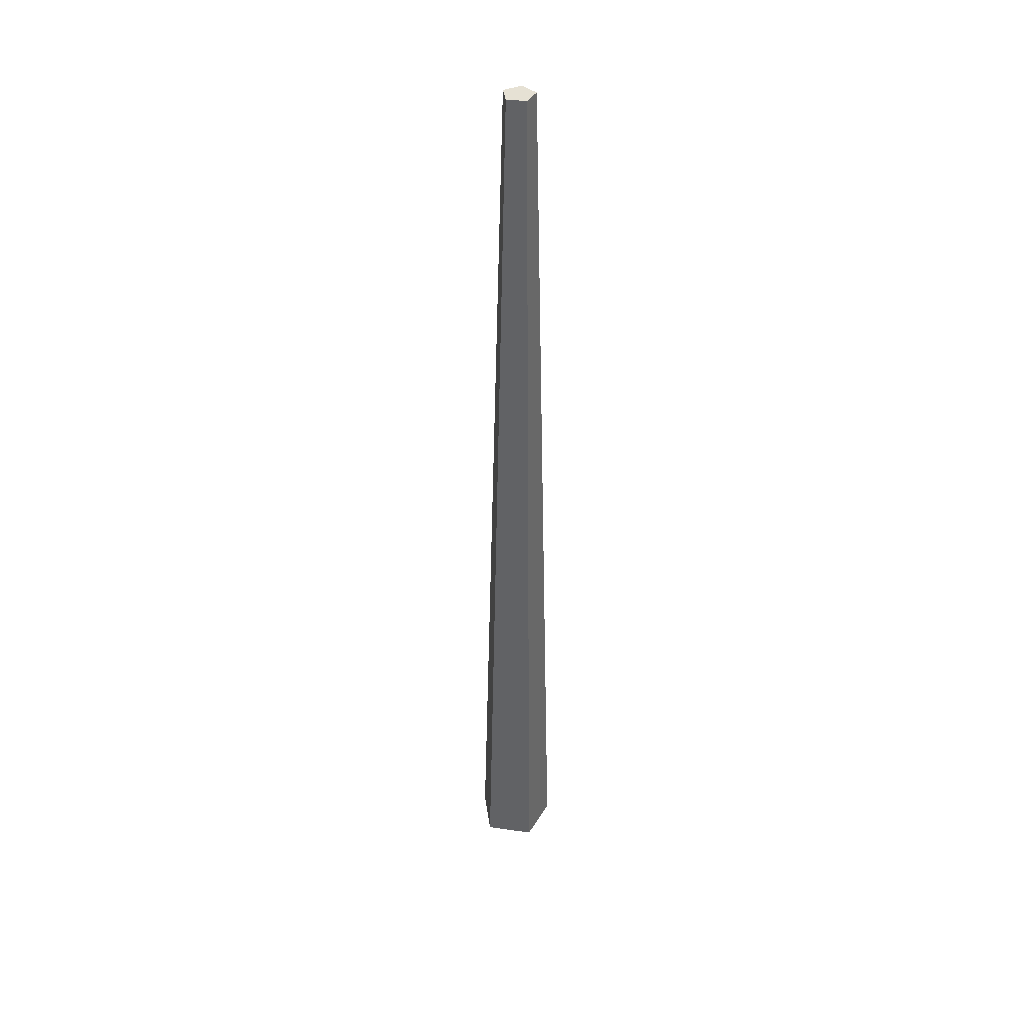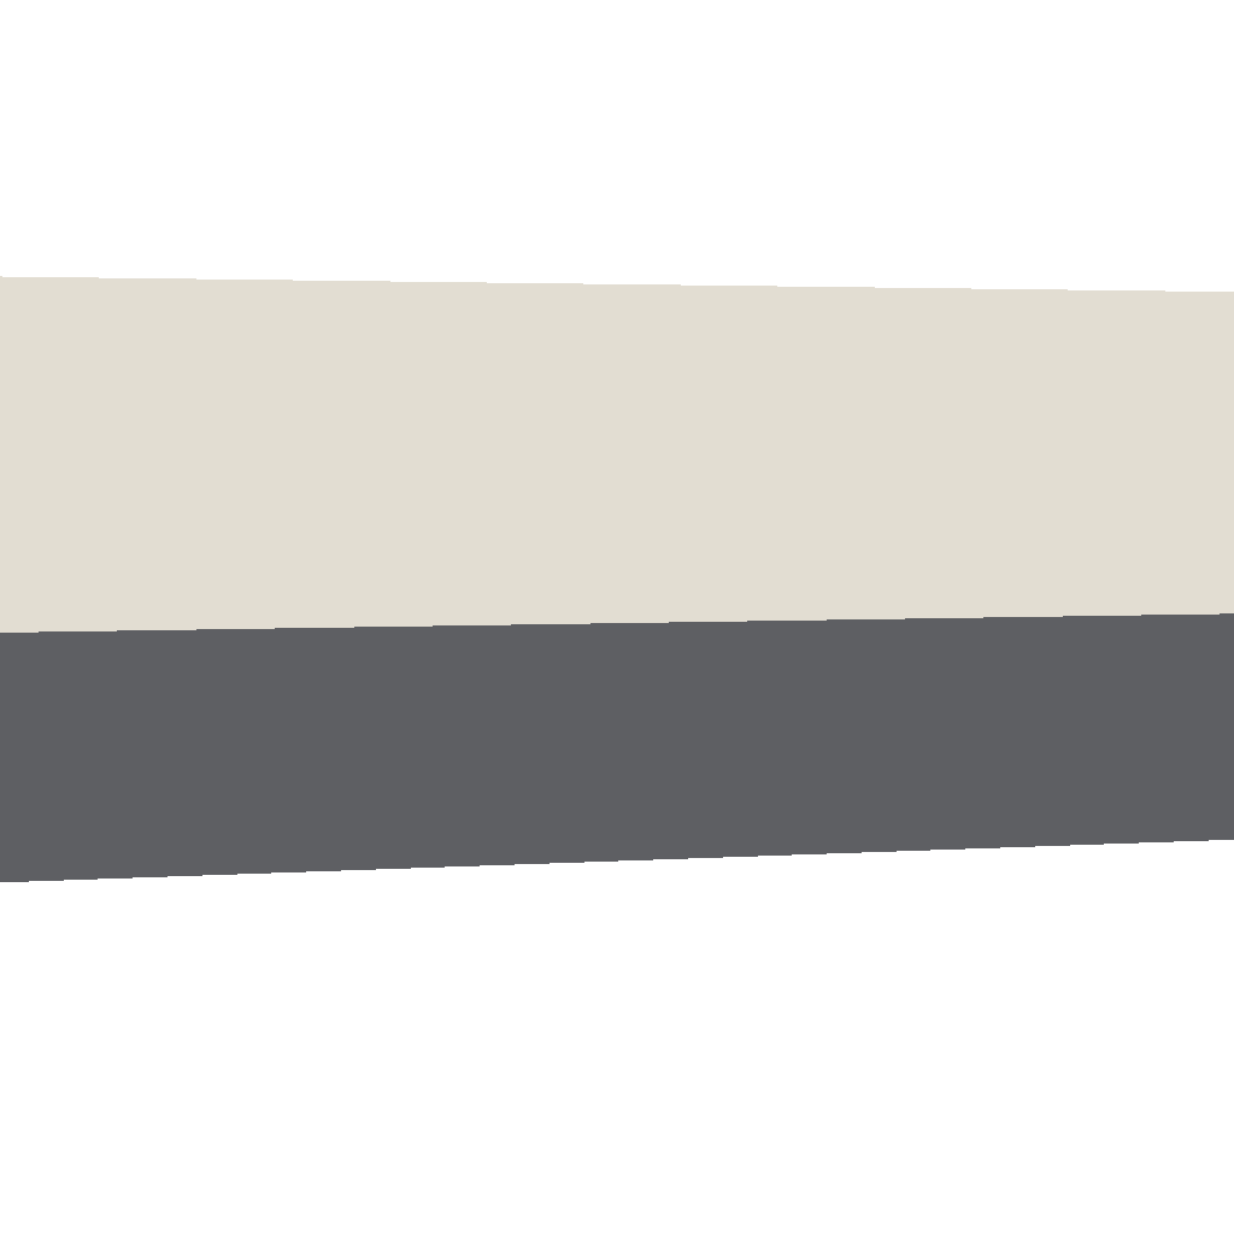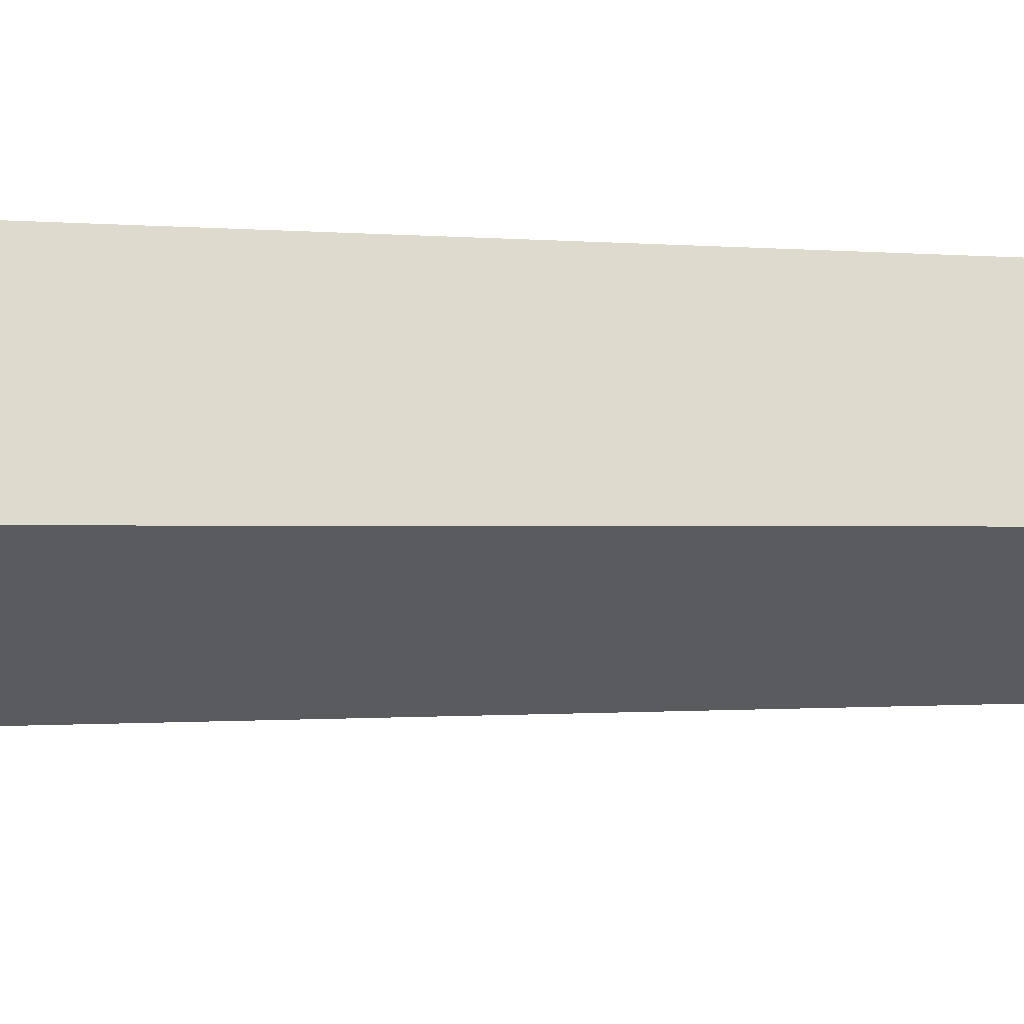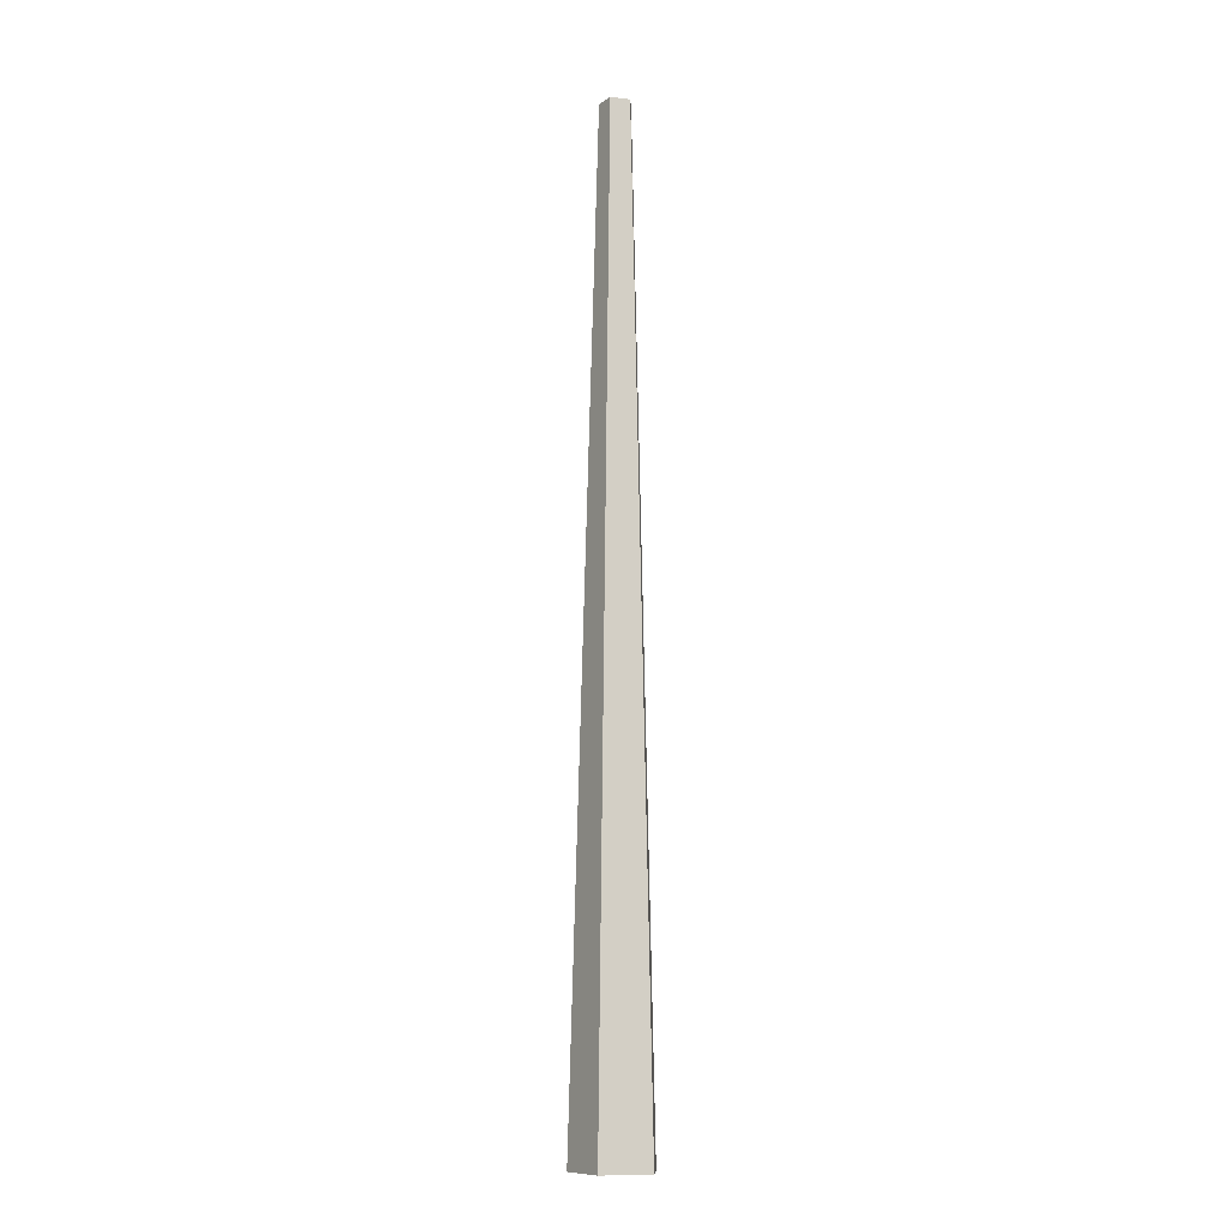
<metadata>
{"format":"obj","ext":"obj","renderer":"f3d","projection":"perspective","resolution":1024,"background":"white","views":[{"elev":39.4,"azim":-133.9,"up":"+Y"},{"elev":-4.6,"azim":93.4,"up":"+Z"},{"elev":-2.7,"azim":74.2,"up":"+Z"},{"elev":-10.6,"azim":-15.0,"up":"+Y"}]}
</metadata>
<code>
g Pine_Tree_m_01_Collider
v 0 0 -0.3278
v -0.3094 0 -0.103
v -0.1912 0 0.2607
v 0.1912 0 0.2607
v 0.3094 0 -0.103
v -0.002106 7.542 -0.09608
v -0.1235 7.543 -0.008167
v -0.07707 7.544 0.1344
v 0.0731 7.543 0.1346
v 0.1194 7.542 -0.007859
f 3 8 7 2
f 1 6 10 5
f 4 9 8 3
f 2 7 6 1
f 5 10 9 4
f 8 9 10
f 7 8 10 6

</code>
